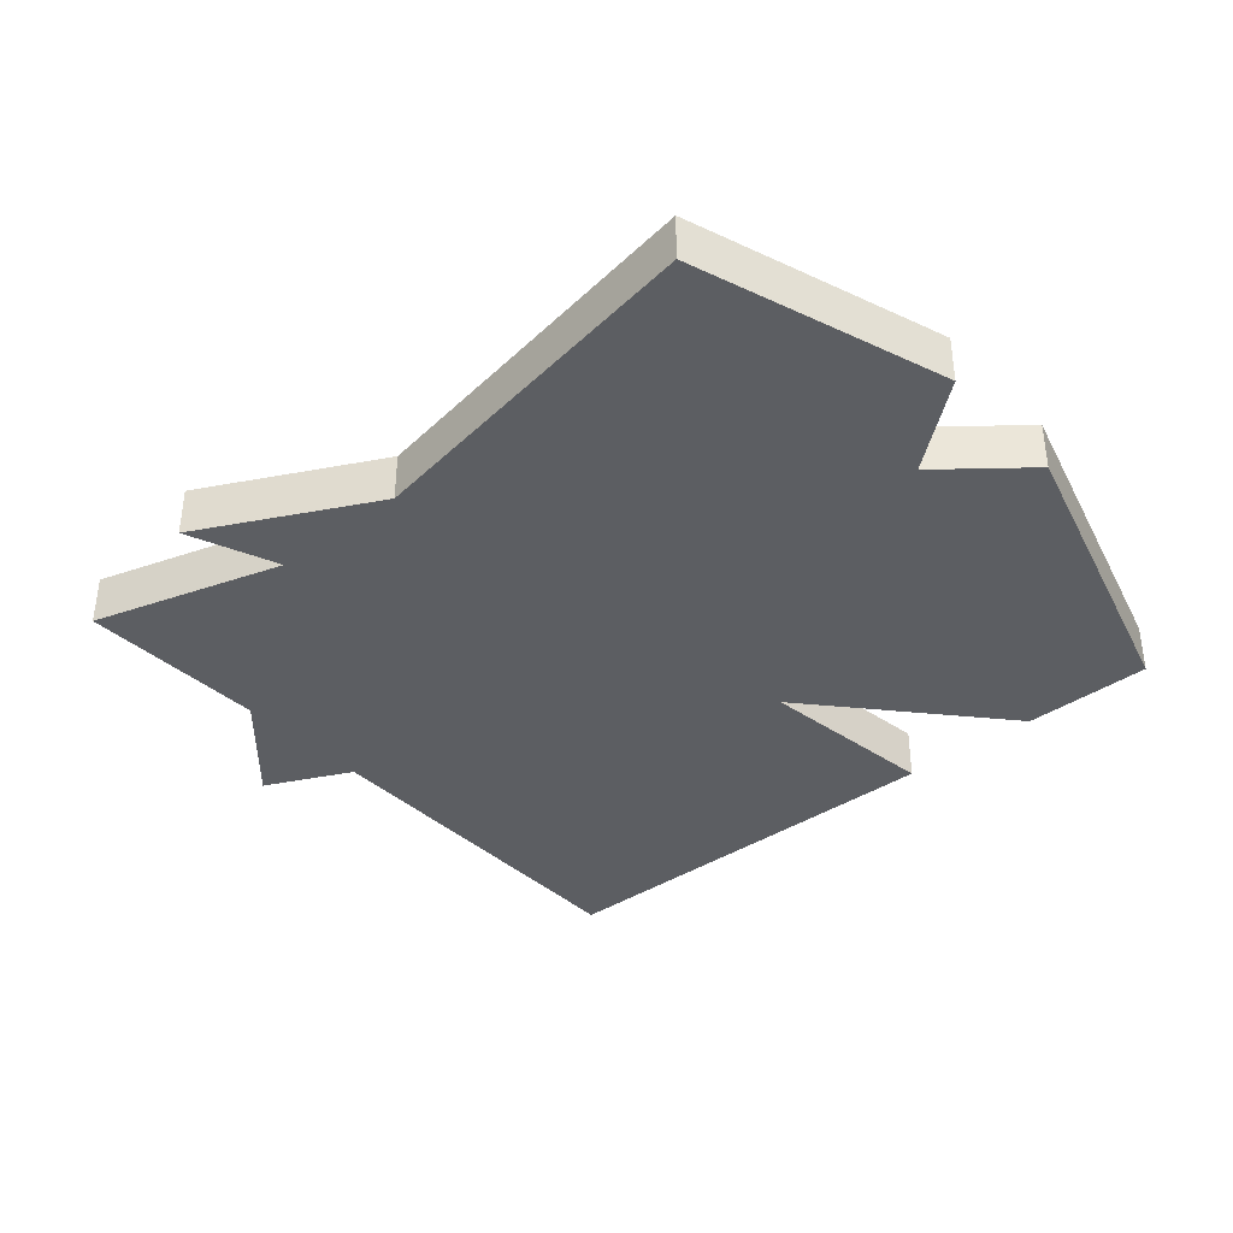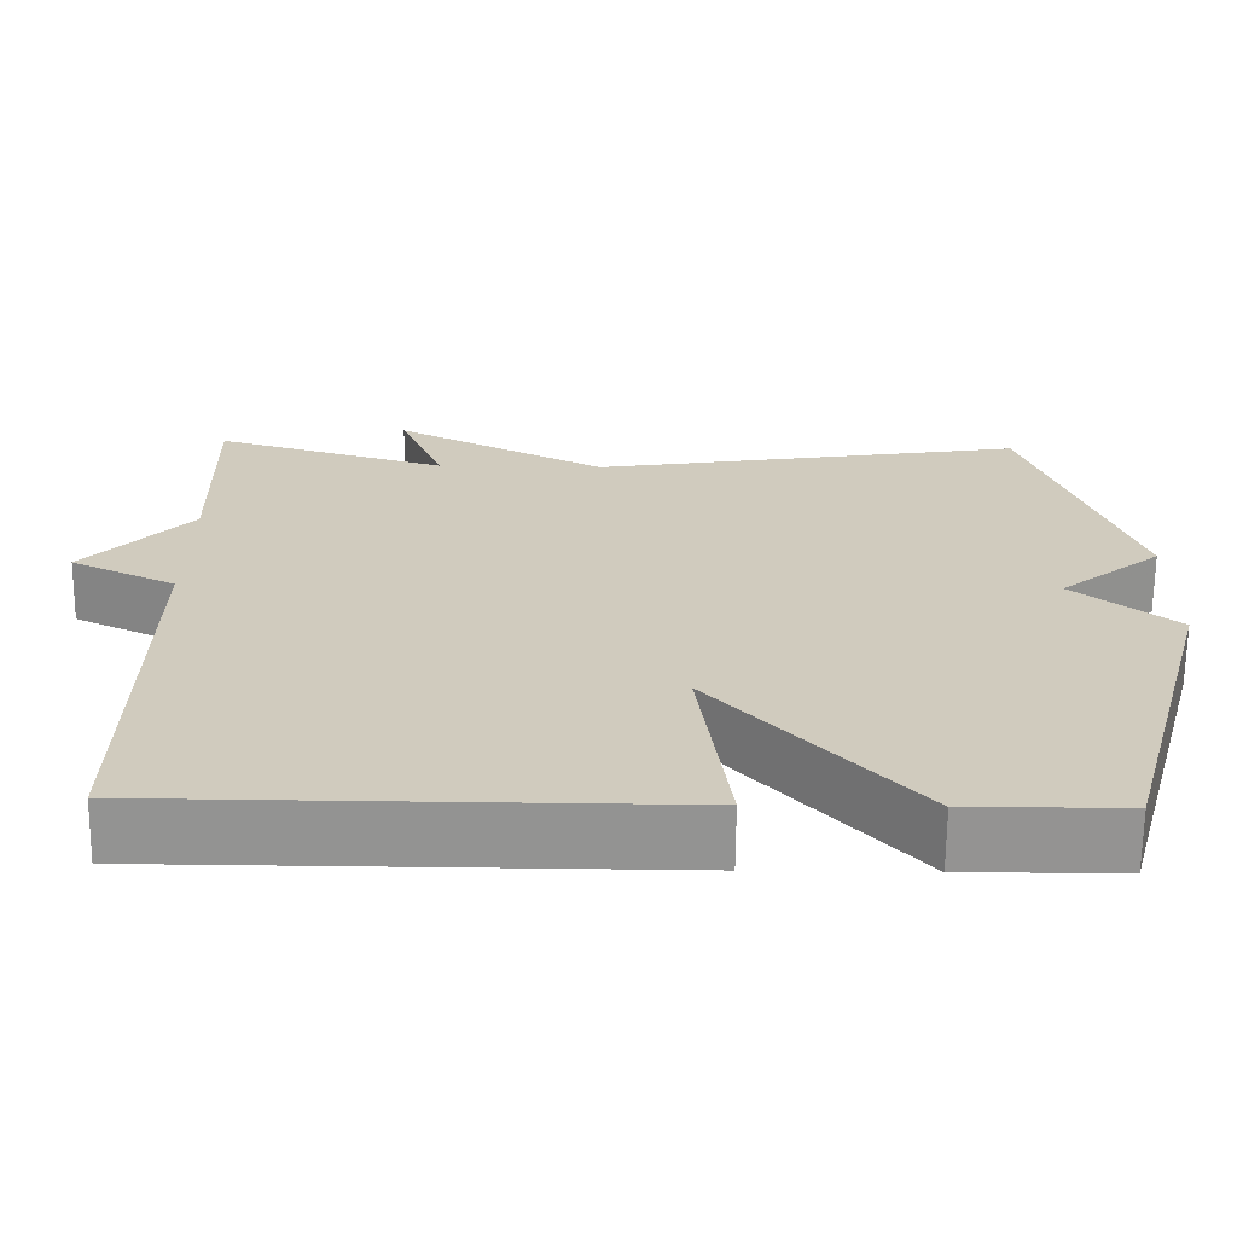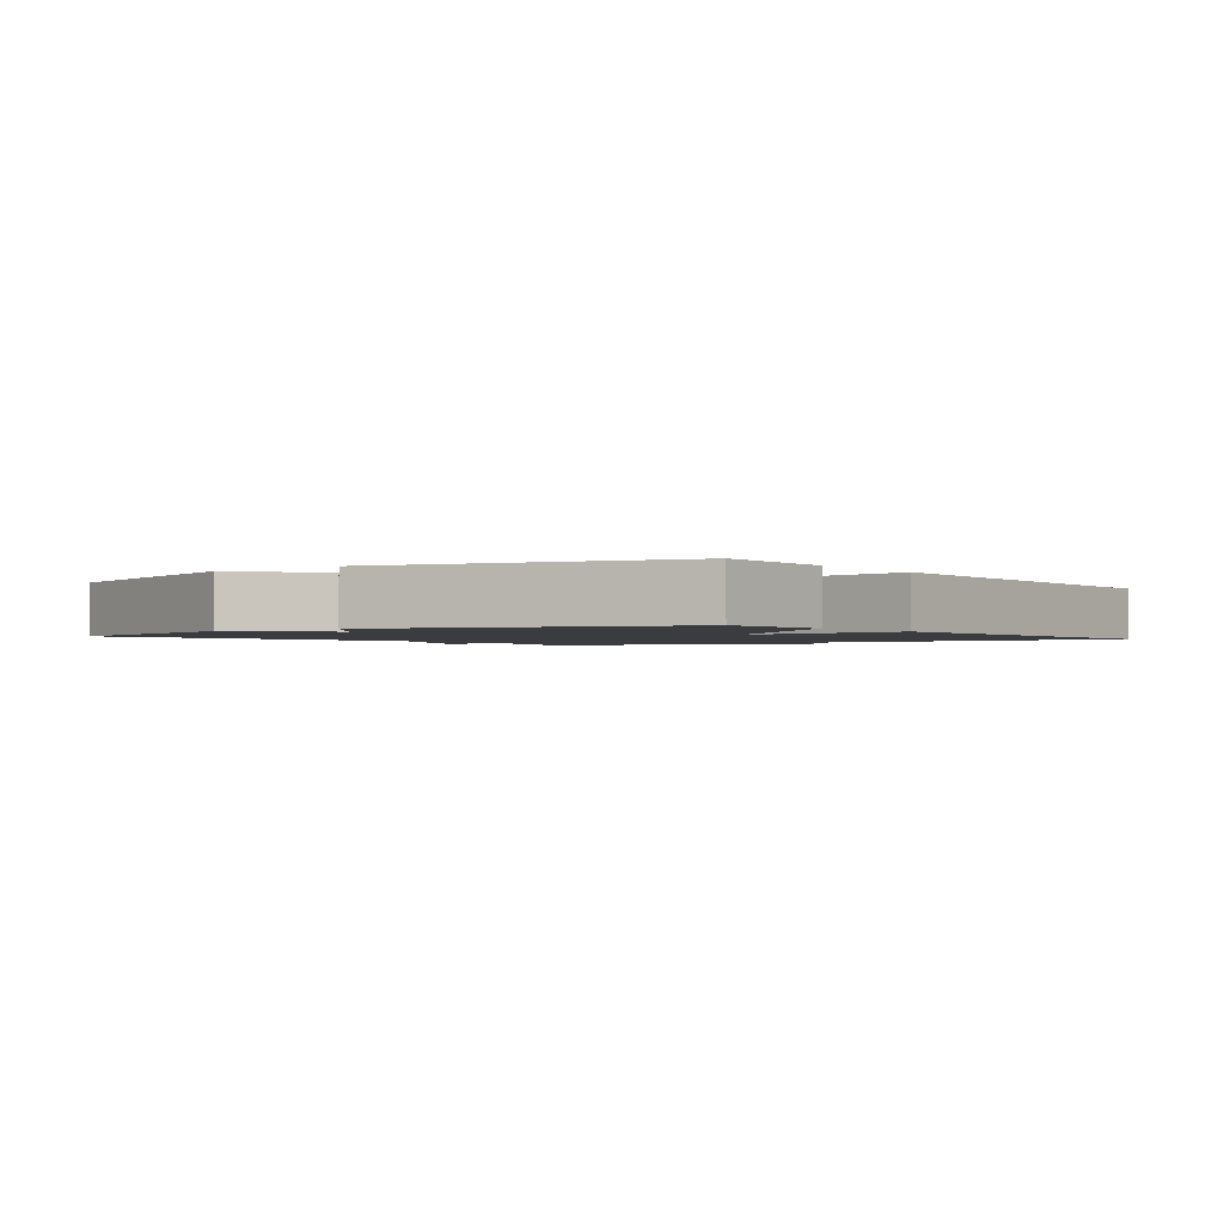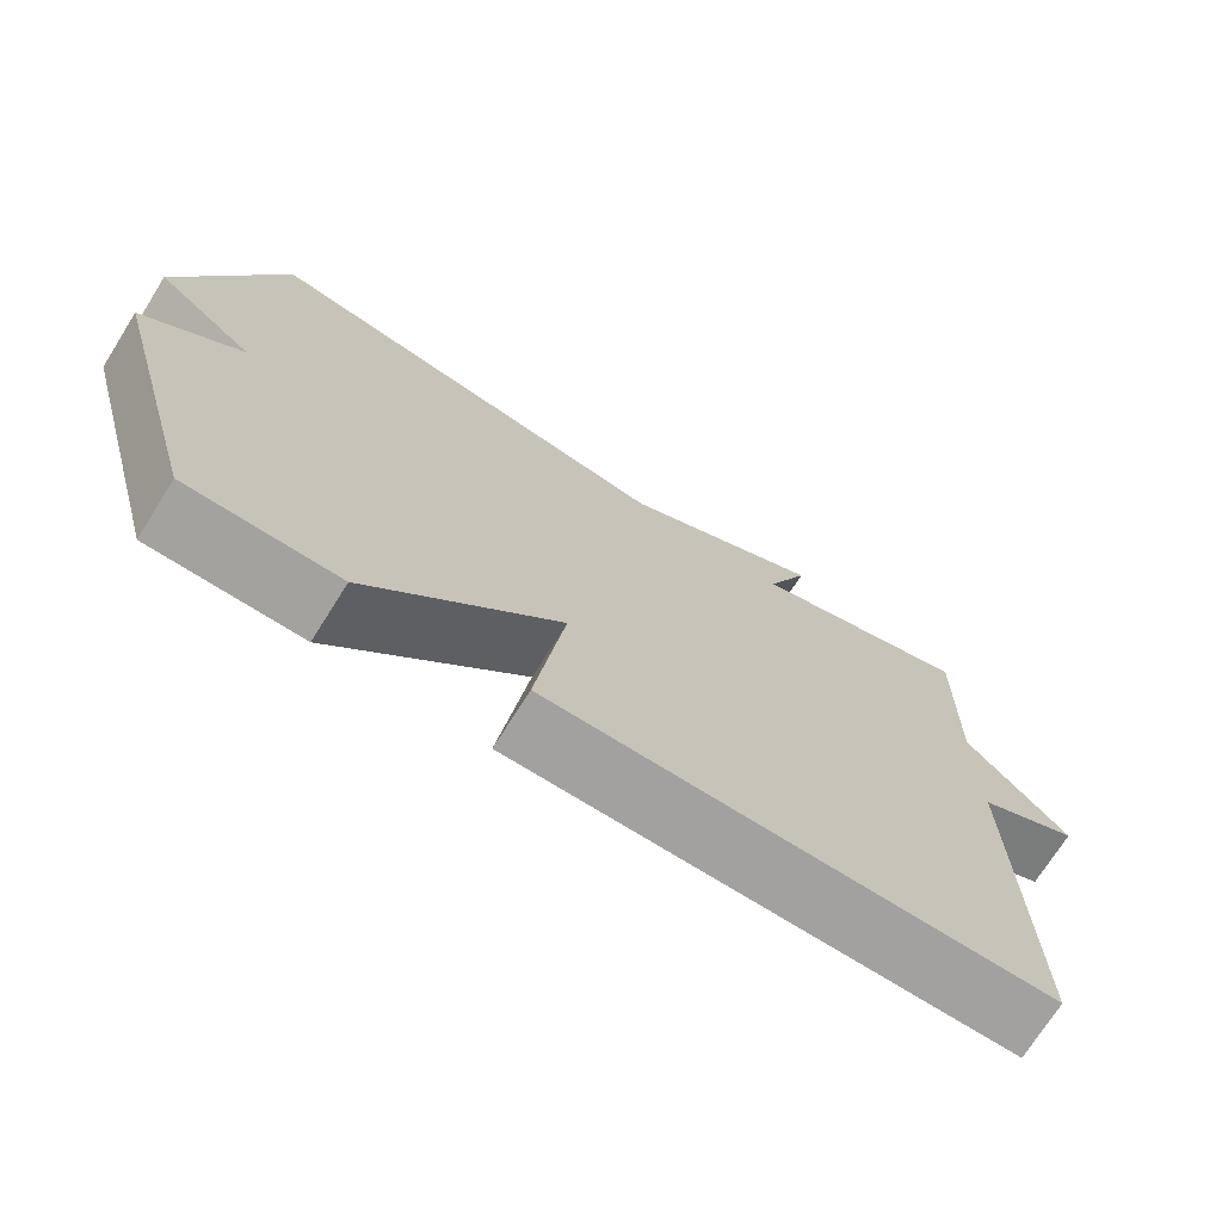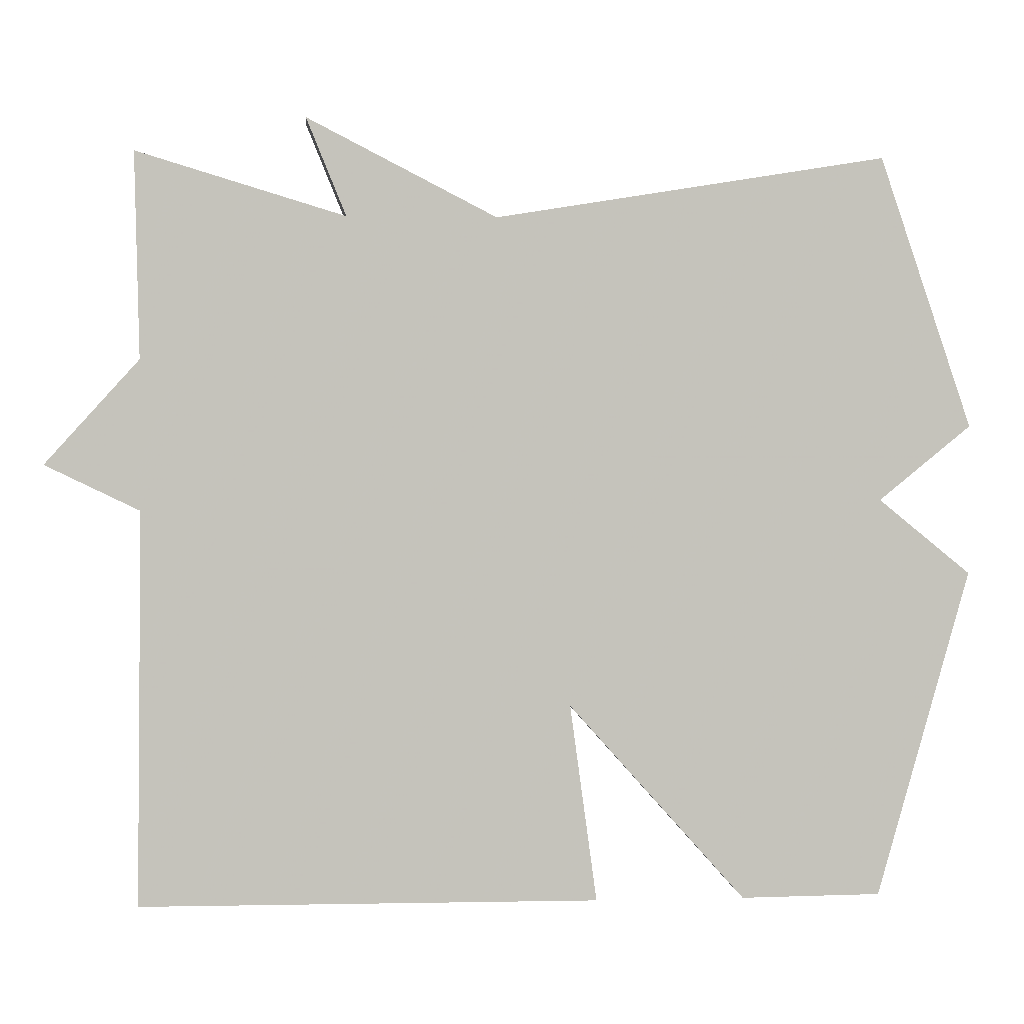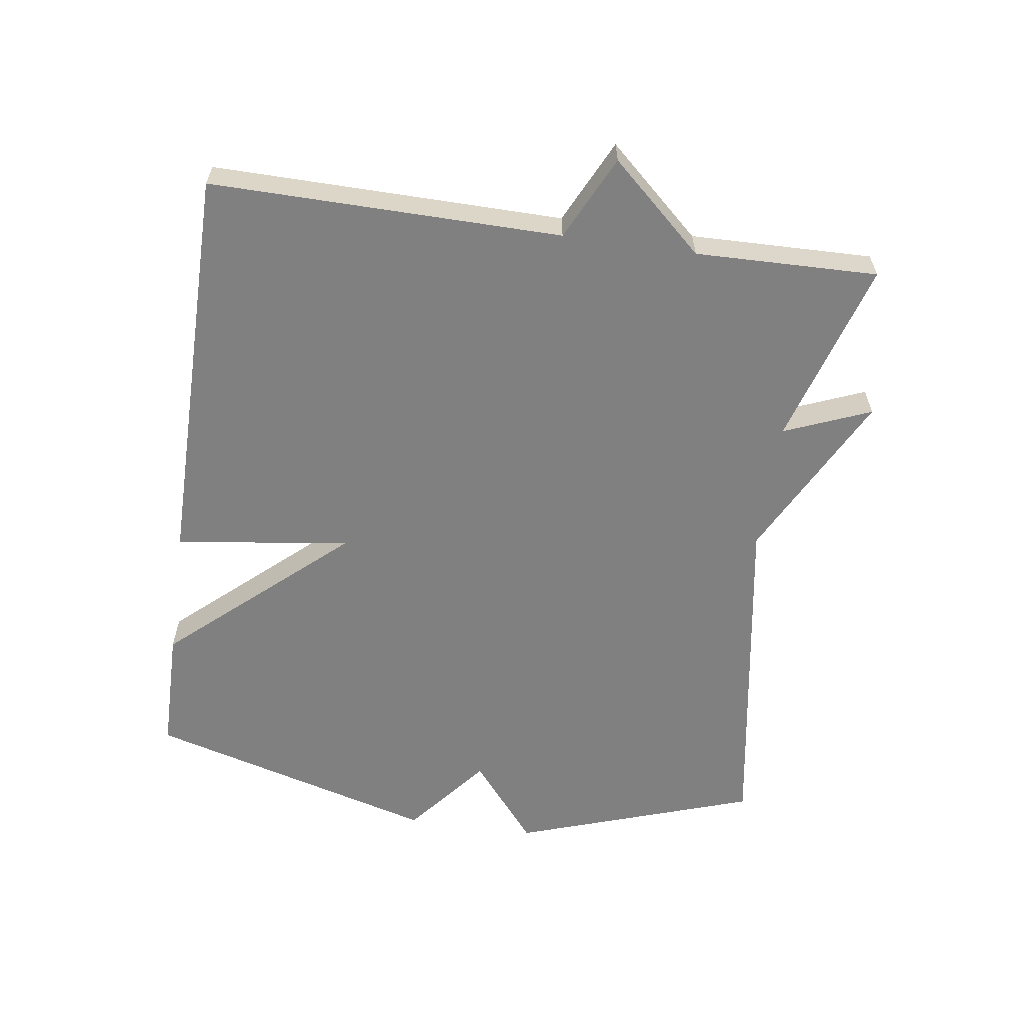
<metadata>
{"format":"obj","ext":"obj","renderer":"f3d","projection":"perspective","resolution":1024,"background":"white","views":[{"elev":-37.8,"azim":40.7,"up":"+Y"},{"elev":-66.7,"azim":-0.6,"up":"+Z"},{"elev":-1.7,"azim":126.8,"up":"+Y"},{"elev":-72.3,"azim":147.8,"up":"+Z"},{"elev":1.9,"azim":-5.0,"up":"+Z"},{"elev":-60.2,"azim":-98.2,"up":"+Y"}]}
</metadata>
<code>
v -0.5 0.07 0.5
v -0.222 0.07 0.416
v -0.275 0.07 0.546
v -0.022 0.07 0.416
v 0.5 0.07 0.5
v 0.623 0.07 0.138
v 0.5 0.07 0.038
v 0.623 0.07 -0.062
v 0.5 0.07 -0.5
v 0.313 0.07 -0.502
v 0.077 0.07 -0.238
v 0.113 0.07 -0.502
v -0.5 0.07 -0.5
v -0.494 0.07 0.026
v -0.62 0.07 0.087
v -0.494 0.07 0.226
v -0.5 0 0.5
v -0.222 0 0.416
v -0.275 0 0.546
v -0.022 0 0.416
v 0.5 0 0.5
v 0.623 0 0.138
v 0.5 0 0.038
v 0.623 0 -0.062
v 0.5 0 -0.5
v 0.313 0 -0.502
v 0.077 0 -0.238
v 0.113 0 -0.502
v -0.5 0 -0.5
v -0.494 0 0.026
v -0.62 0 0.087
v -0.494 0 0.226
f 14 15 16
f 11 12 13 14
f 11 14 16
f 9 10 11
f 8 9 11
f 7 8 11
f 7 11 16
f 6 7 16
f 5 6 16
f 4 5 16
f 2 3 4
f 2 4 16
f 1 2 16
f 32 31 30
f 30 29 28 27
f 32 30 27
f 27 26 25
f 27 25 24
f 27 24 23
f 32 27 23
f 32 23 22
f 32 22 21
f 32 21 20
f 20 19 18
f 32 20 18
f 32 18 17
f 1 17 18 2
f 2 18 19 3
f 3 19 20 4
f 4 20 21 5
f 5 21 22 6
f 6 22 23 7
f 7 23 24 8
f 8 24 25 9
f 9 25 26 10
f 10 26 27 11
f 11 27 28 12
f 12 28 29 13
f 13 29 30 14
f 14 30 31 15
f 15 31 32 16
f 16 32 17 1

</code>
